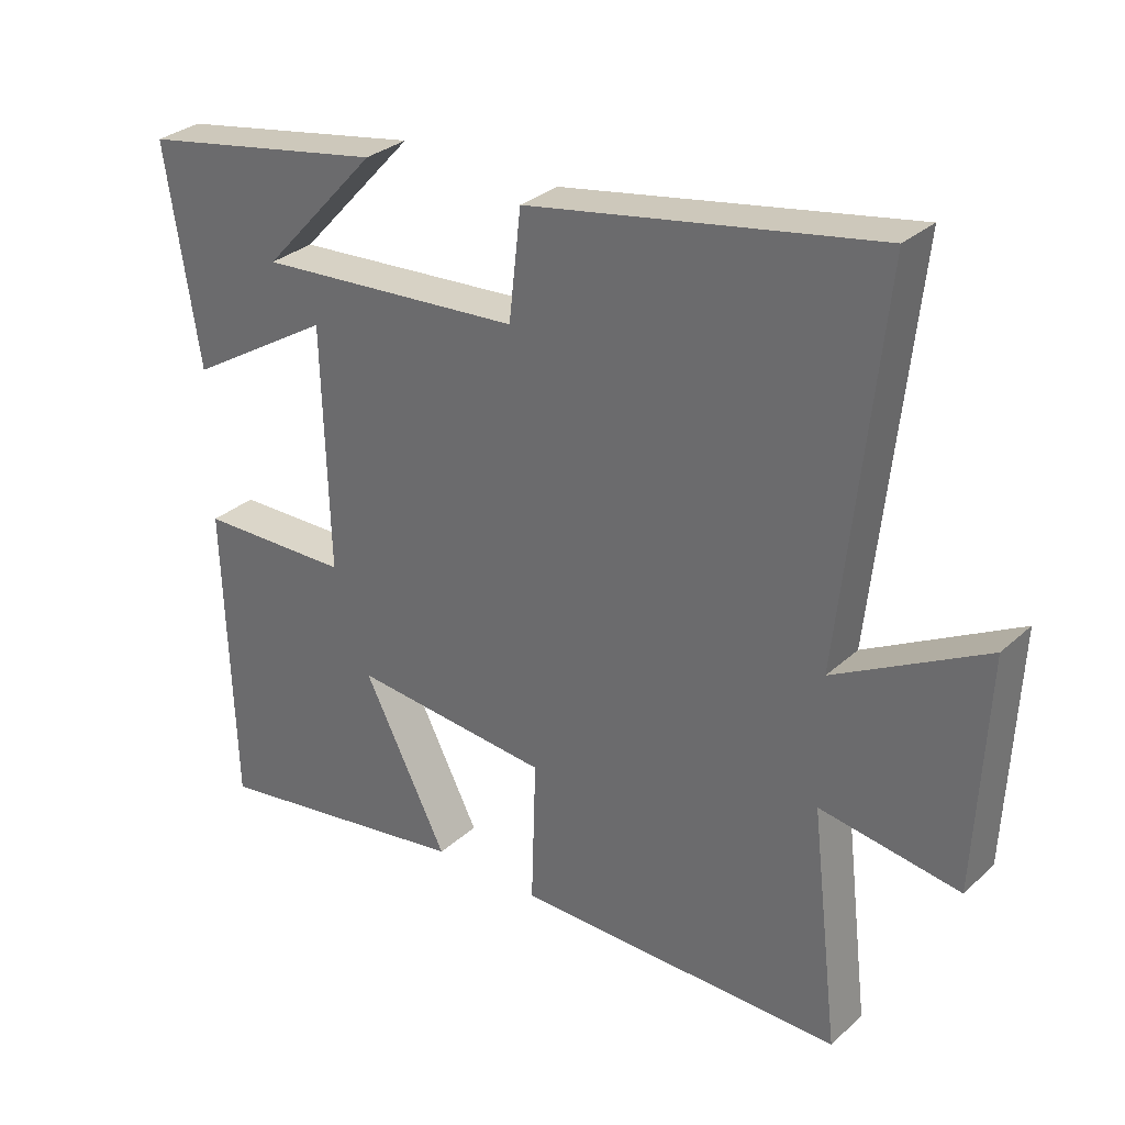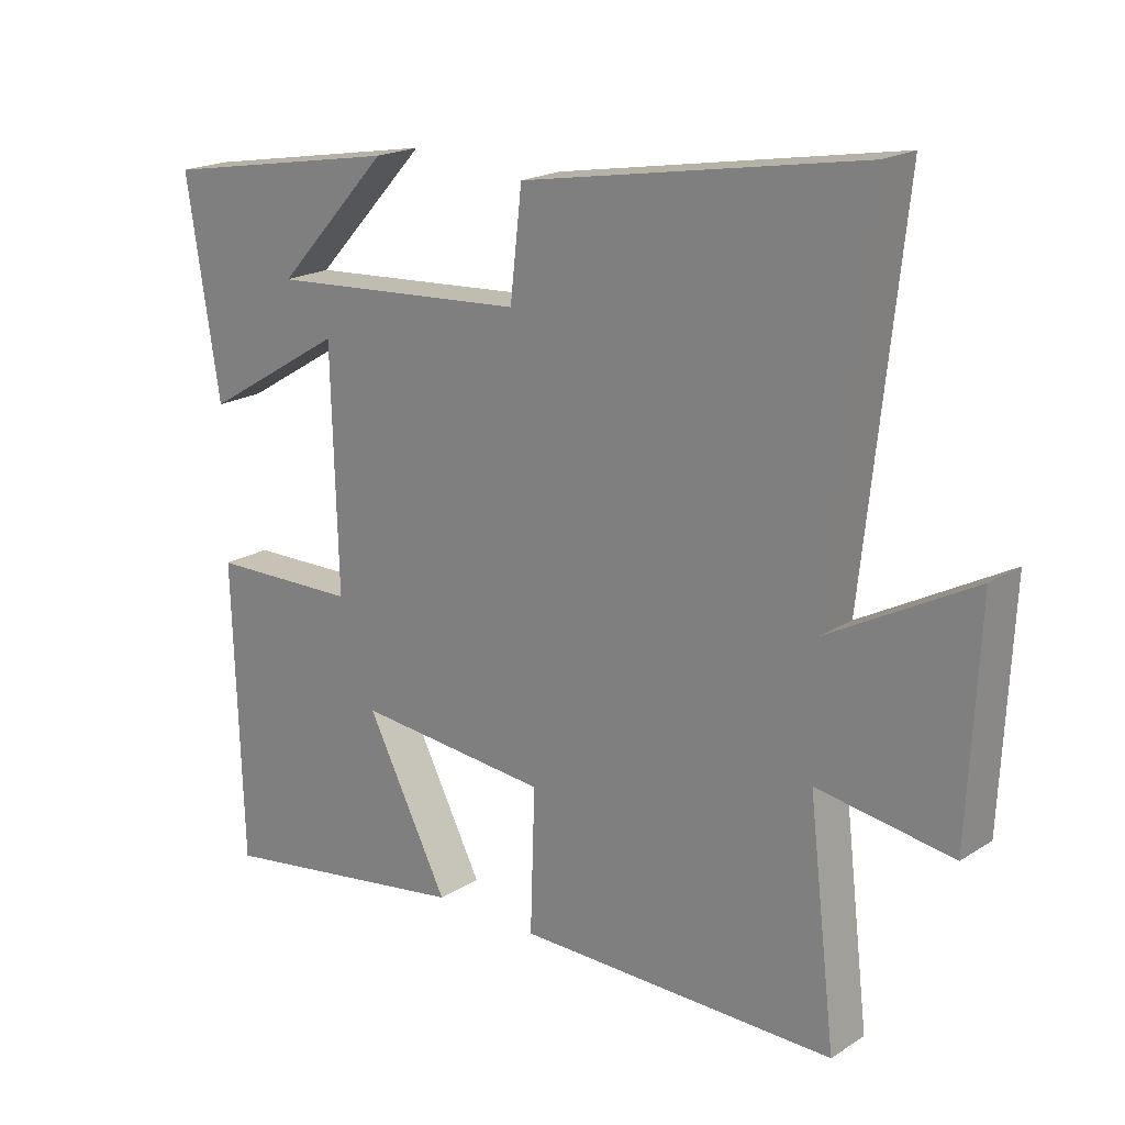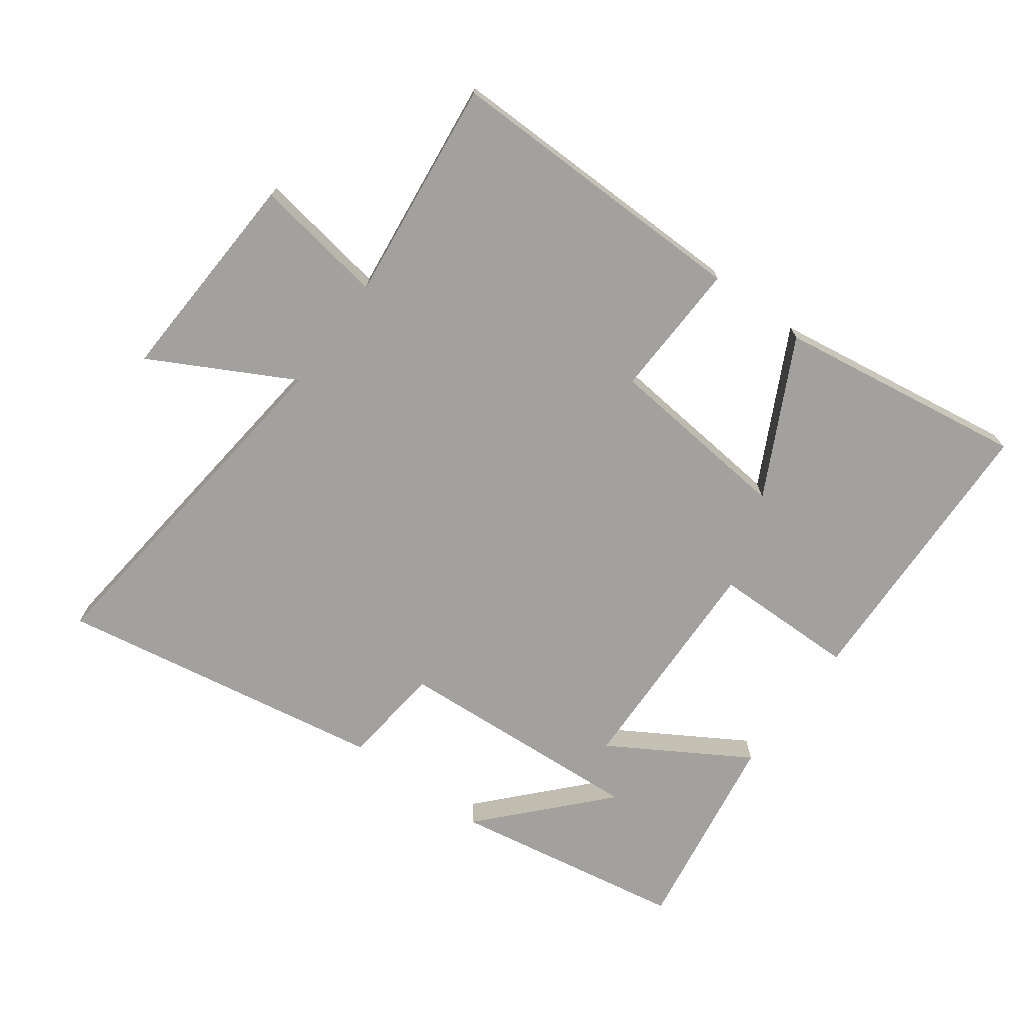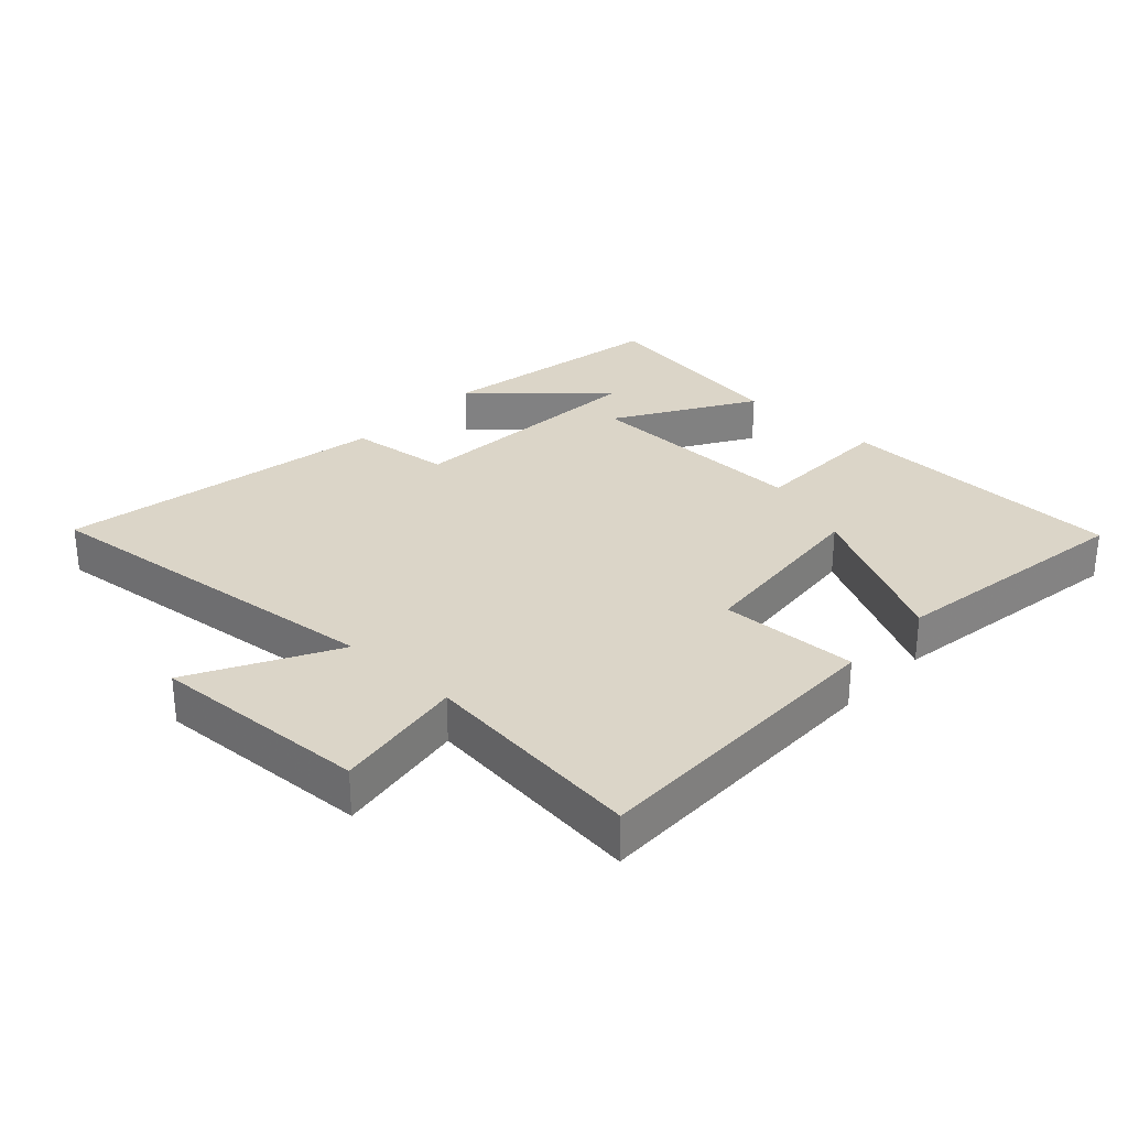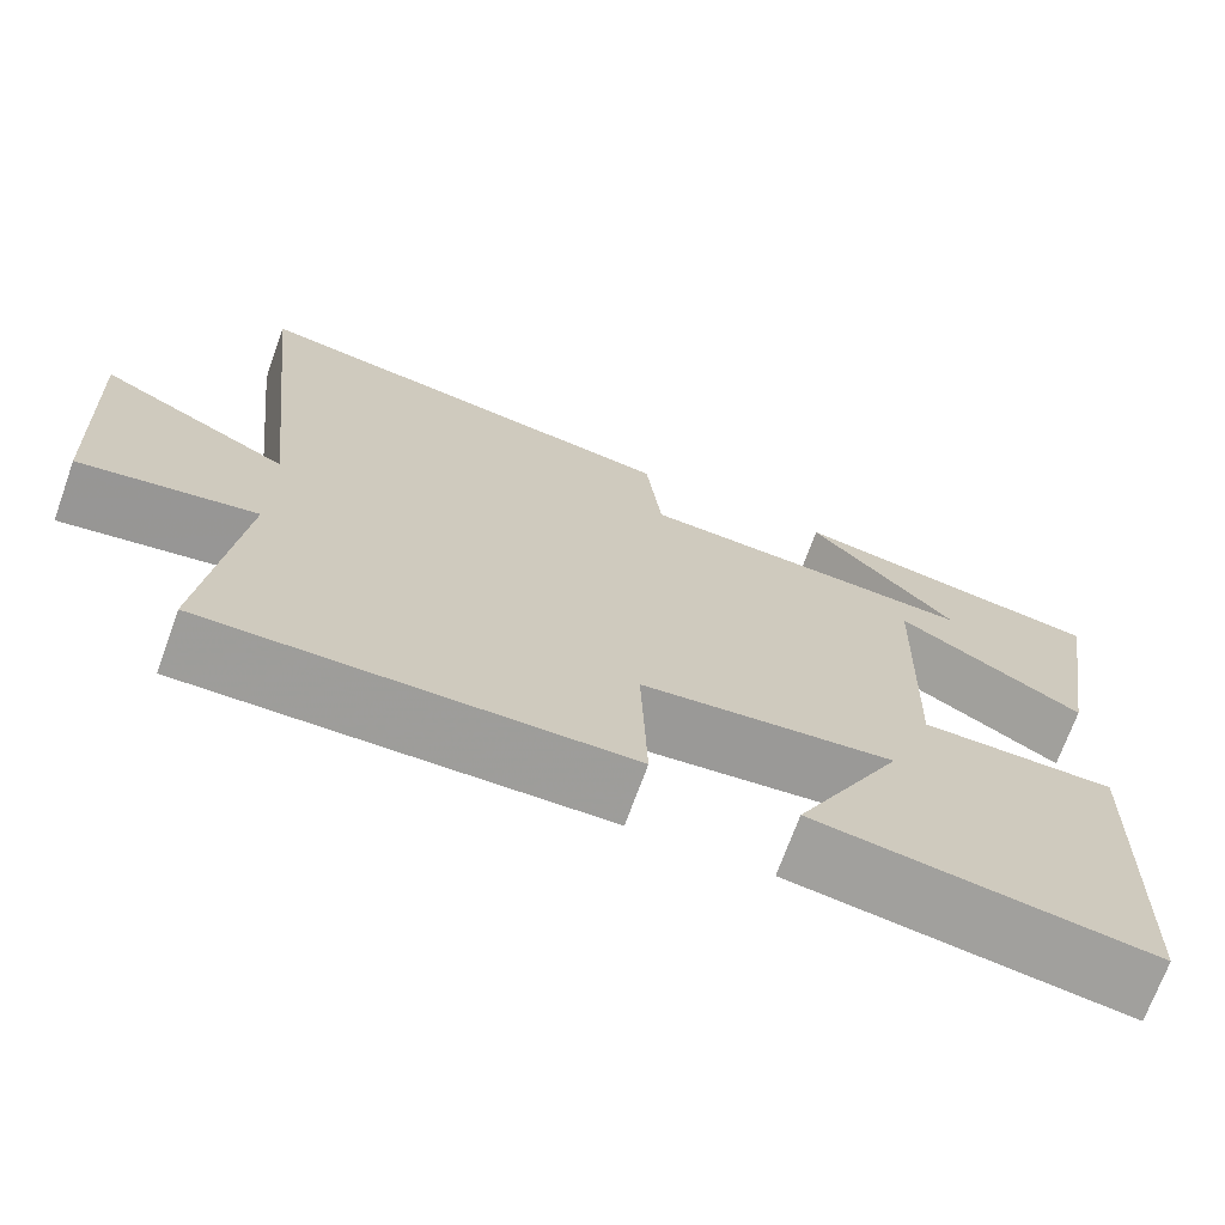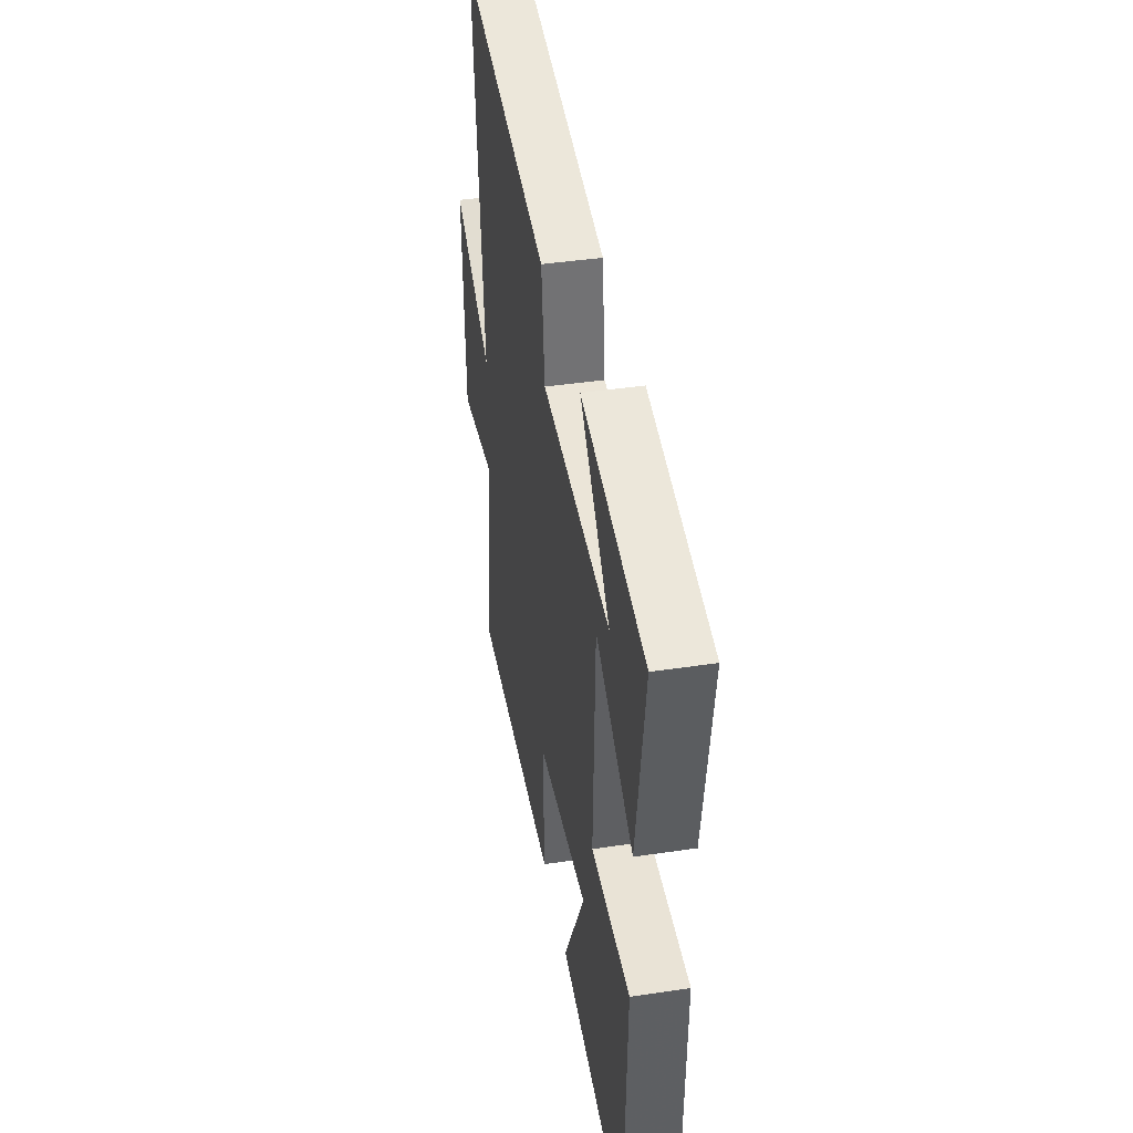
<metadata>
{"format":"obj","ext":"obj","renderer":"f3d","projection":"perspective","resolution":1024,"background":"white","views":[{"elev":30.5,"azim":38.1,"up":"+Z"},{"elev":19.6,"azim":40.5,"up":"+Z"},{"elev":-72.1,"azim":143.6,"up":"+Y"},{"elev":29.6,"azim":133.0,"up":"+Y"},{"elev":-70.5,"azim":160.2,"up":"+Z"},{"elev":41.4,"azim":-100.3,"up":"+Z"}]}
</metadata>
<code>
v 0.56 0.07 0.589
v 0.5 0.07 0.03
v 0.72 0.07 0.148
v 0.704 0.07 -0.19
v 0.5 0.07 -0.158
v 0.541 0.07 -0.505
v 0.06 0.07 -0.5
v 0.067 0.07 -0.287
v -0.223 0.07 -0.259
v -0.1 0.07 -0.5
v -0.486 0.07 -0.559
v -0.5 0.07 -0.111
v -0.277 0.07 -0.108
v -0.287 0.07 0.248
v -0.5 0.07 0.119
v -0.55 0.07 0.436
v -0.188 0.07 0.5
v -0.358 0.07 0.316
v 0.032 0.07 0.342
v 0.05 0.07 0.5
v 0.56 0 0.589
v 0.5 0 0.03
v 0.72 0 0.148
v 0.704 0 -0.19
v 0.5 0 -0.158
v 0.541 0 -0.505
v 0.06 0 -0.5
v 0.067 0 -0.287
v -0.223 0 -0.259
v -0.1 0 -0.5
v -0.486 0 -0.559
v -0.5 0 -0.111
v -0.277 0 -0.108
v -0.287 0 0.248
v -0.5 0 0.119
v -0.55 0 0.436
v -0.188 0 0.5
v -0.358 0 0.316
v 0.032 0 0.342
v 0.05 0 0.5
f 19 20 1 2
f 18 19 2
f 16 17 18
f 14 15 16 18
f 14 18 2
f 13 14 2
f 11 12 13
f 9 10 11
f 9 11 13
f 8 9 13 2
f 5 6 7 8
f 2 3 4 5
f 2 5 8
f 22 21 40 39
f 22 39 38
f 38 37 36
f 38 36 35 34
f 22 38 34
f 22 34 33
f 33 32 31
f 31 30 29
f 33 31 29
f 22 33 29 28
f 28 27 26 25
f 25 24 23 22
f 28 25 22
f 1 21 22 2
f 2 22 23 3
f 3 23 24 4
f 4 24 25 5
f 5 25 26 6
f 6 26 27 7
f 7 27 28 8
f 8 28 29 9
f 9 29 30 10
f 10 30 31 11
f 11 31 32 12
f 12 32 33 13
f 13 33 34 14
f 14 34 35 15
f 15 35 36 16
f 16 36 37 17
f 17 37 38 18
f 18 38 39 19
f 19 39 40 20
f 20 40 21 1

</code>
